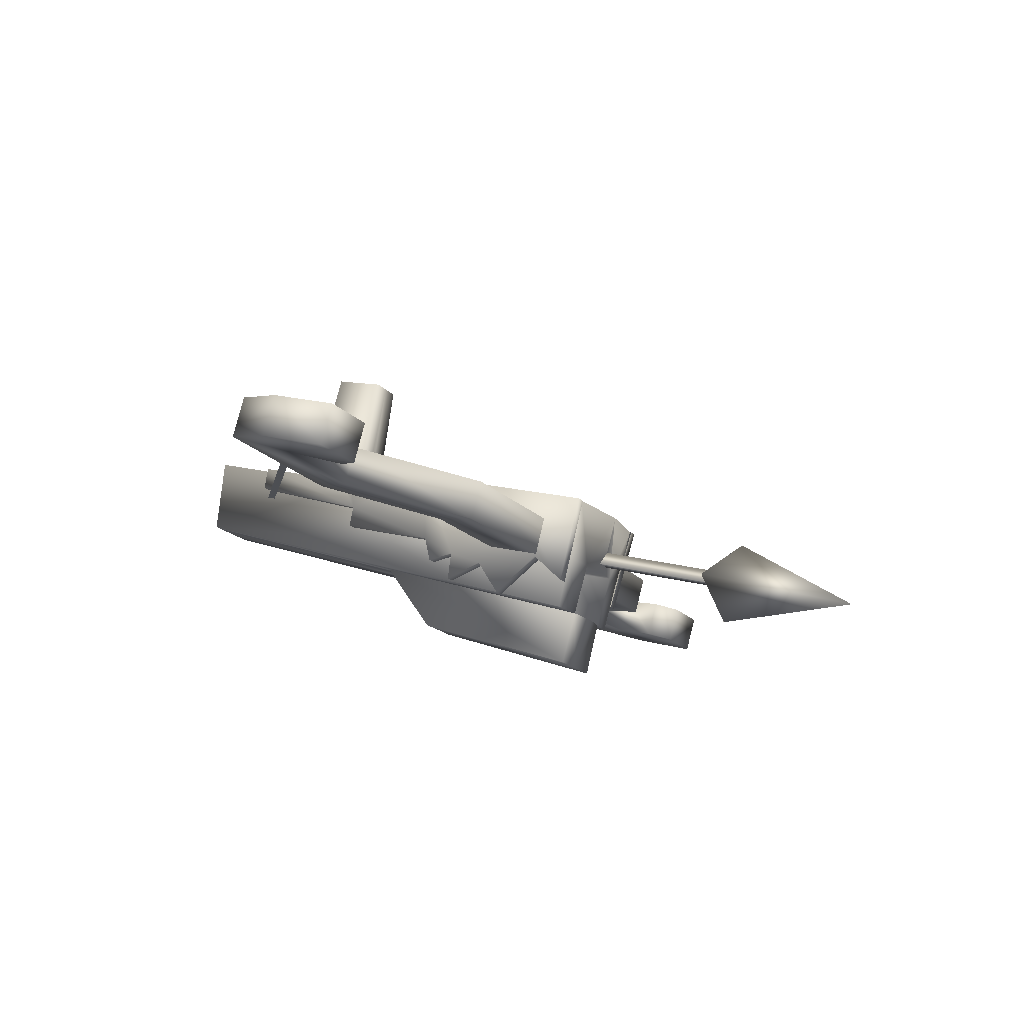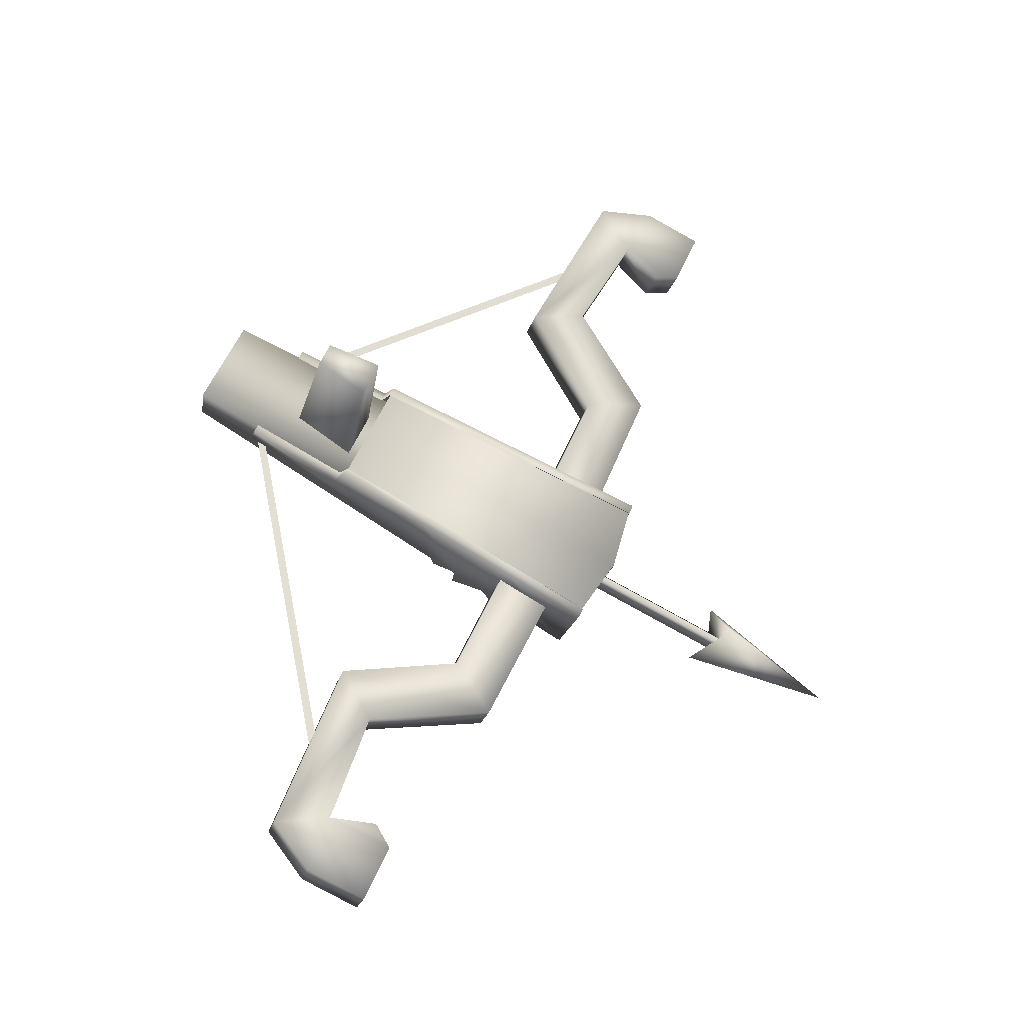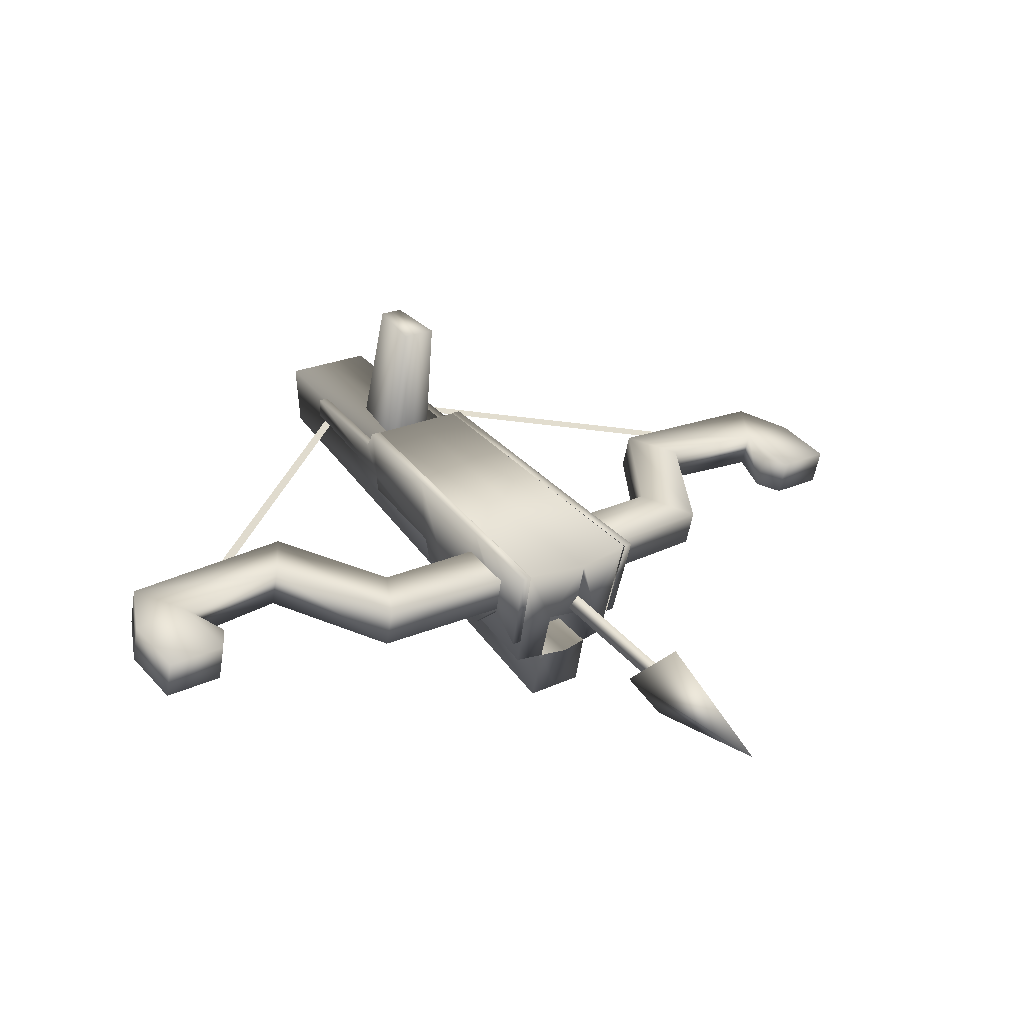
<metadata>
{"format":"obj","ext":"obj","renderer":"f3d","projection":"perspective","resolution":1024,"background":"white","views":[{"elev":-17.6,"azim":139.8,"up":"+Y"},{"elev":58.6,"azim":138.2,"up":"+Y"},{"elev":20.9,"azim":164.9,"up":"+Y"}]}
</metadata>
<code>
v -0.4896 -0.2001 -0.04514
v -0.3819 -0.2262 -0.179
v -0.458 -0.2482 -0.2304
v -0.4157 -0.1805 -0.001984
v -0.4639 -0.1929 -0.2455
v -0.4954 -0.1456 -0.05998
v -0.3878 -0.1709 -0.194
v -0.4215 -0.126 -0.01682
v -0.2139 -0.2293 -0.2562
v -0.2197 -0.1741 -0.2712
v -0.248 -0.2534 -0.3316
v -0.248 -0.2534 -0.3316
v -0.2539 -0.1982 -0.3466
v -0.6523 -0.203 0.01076
v -0.6672 -0.1822 0.09344
v -0.7359 -0.2042 0.04062
v -0.7724 -0.2307 -0.04287
v -0.6909 -0.2314 -0.07935
v -0.6558 -0.2219 -0.05859
v -0.6731 -0.1267 0.07833
v -0.7784 -0.1749 -0.05806
v -0.6967 -0.1762 -0.09436
v -0.6558 -0.2219 -0.05859
v -0.6616 -0.1668 -0.07356
v -0.6581 -0.1476 -0.004293
v -0.7418 -0.1483 0.02543
v -0.6672 -0.1822 0.09344
v -0.6672 -0.1822 0.09344
v -0.7359 -0.2042 0.04062
v -0.7724 -0.2307 -0.04287
v -0.7784 -0.1749 -0.05806
v -0.6581 -0.1476 -0.004293
v -0.6558 -0.2219 -0.05859
v -0.6523 -0.203 0.01076
v -0.4639 -0.1929 -0.2455
v -0.4215 -0.126 -0.01682
v -0.4954 -0.1456 -0.05998
v -0.3878 -0.1709 -0.194
v -0.2539 -0.1982 -0.3466
v -0.2197 -0.1741 -0.2712
v -0.6581 -0.1476 -0.004293
v -0.6731 -0.1267 0.07833
v -0.6731 -0.1267 0.07833
v -0.7418 -0.1483 0.02543
v -0.7784 -0.1749 -0.05806
v -0.6967 -0.1762 -0.09436
v -0.6616 -0.1668 -0.07356
v 0.2867 -0.2125 -0.393
v 0.1145 -0.2341 -0.4014
v 0.2702 -0.1915 -0.3093
v 0.1261 -0.2575 -0.4922
v 0.2809 -0.1579 -0.4079
v 0.1203 -0.2023 -0.5072
v 0.2645 -0.1369 -0.3242
v 0.1087 -0.1788 -0.4165
v -0.06087 -0.1766 -0.3424
v -0.05503 -0.2318 -0.3274
v -0.08917 -0.2559 -0.4028
v -0.08917 -0.2559 -0.4028
v -0.09501 -0.2008 -0.4178
v 0.5087 -0.201 -0.4335
v 0.4365 -0.2203 -0.4771
v 0.5144 -0.2241 -0.5196
v 0.4757 -0.2506 -0.6022
v 0.3942 -0.2487 -0.5656
v 0.3866 -0.2385 -0.5257
v 0.3884 -0.1935 -0.5806
v 0.4698 -0.1948 -0.6174
v 0.3866 -0.2385 -0.5257
v 0.3808 -0.1835 -0.5407
v 0.4307 -0.165 -0.4922
v 0.5028 -0.1454 -0.4486
v 0.5087 -0.201 -0.4335
v 0.5085 -0.1682 -0.5348
v 0.5087 -0.201 -0.4335
v 0.5144 -0.2241 -0.5196
v 0.4757 -0.2506 -0.6022
v 0.4698 -0.1948 -0.6174
v 0.4307 -0.165 -0.4922
v 0.3866 -0.2385 -0.5257
v 0.4365 -0.2203 -0.4771
v 0.1203 -0.2023 -0.5072
v 0.2645 -0.1369 -0.3242
v 0.1087 -0.1788 -0.4165
v 0.2809 -0.1579 -0.4079
v -0.09501 -0.2008 -0.4178
v -0.06087 -0.1766 -0.3424
v 0.5028 -0.1454 -0.4486
v 0.4307 -0.165 -0.4922
v 0.5085 -0.1682 -0.5348
v 0.5028 -0.1454 -0.4486
v 0.4698 -0.1948 -0.6174
v 0.3884 -0.1935 -0.5806
v 0.3808 -0.1835 -0.5407
v -0.2262 -0.3408 -0.3825
v -0.1071 -0.3285 -0.1412
v -0.2204 -0.4178 -0.362
v -0.07477 -0.2194 -0.07299
v -0.1775 -0.4185 -0.3813
v -0.0752 -0.3286 -0.1561
v -0.07477 -0.2194 -0.07299
v -0.04316 -0.2191 -0.08852
v -0.2262 -0.3408 -0.3825
v -0.1882 -0.3436 -0.4077
v -0.2204 -0.4178 -0.362
v 0.08563 -0.006371 0.1913
v -0.09612 -0.08126 -0.01144
v -0.02141 -0.08253 -0.04483
v 0.02044 -0.005331 0.2205
v 0.09651 -0.1091 0.2193
v -0.1882 -0.3436 -0.4077
v -0.2262 -0.3408 -0.3825
v 0.0541 -0.1084 0.2383
v -0.2634 -0.3381 -0.358
v -0.2744 -0.2622 -0.3759
v -0.09612 -0.08126 -0.01144
v 0.02044 -0.005331 0.2205
v 0.0541 -0.1084 0.2383
v 0.06813 -0.1087 0.232
v 0.09651 -0.1091 0.2193
v -0.2347 -0.2657 -0.4037
v -0.2634 -0.3381 -0.358
v -0.2262 -0.3408 -0.3825
v -0.2744 -0.2622 -0.3759
v -0.2885 -0.1743 -0.3974
v -0.2049 -0.18 -0.4509
v -0.2043 -0.192 -0.449
v -0.1961 -0.2686 -0.4281
v -0.2049 -0.18 -0.4509
v -0.1961 -0.2686 -0.4281
v -0.1682 -0.251 -0.3665
v -0.2347 -0.2657 -0.4037
v -0.2063 -0.2506 -0.3511
v -0.1961 -0.2686 -0.4281
v -0.1975 -0.3246 -0.3308
v -0.1607 -0.324 -0.3471
v 0.02044 -0.005331 0.2205
v 0.09651 -0.1091 0.2193
v 0.0541 -0.1084 0.2383
v 0.02044 -0.005331 0.2205
v 0.08563 -0.006371 0.1913
v -0.02341 -0.05217 -0.05037
v -0.2885 -0.1743 -0.3974
v -0.2049 -0.18 -0.4509
v -0.09538 -0.05099 -0.01799
v -0.09612 -0.08126 -0.01144
v -0.02341 -0.05217 -0.05037
v -0.02141 -0.08253 -0.04483
v -0.09538 -0.05099 -0.01799
v 0.04867 -0.05329 -0.08254
v 0.05324 -0.08365 -0.07837
v -0.2262 -0.3408 -0.3825
v -0.2063 -0.2506 -0.3511
v -0.2347 -0.2657 -0.4037
v -0.1762 -0.3096 -0.2838
v -0.01056 -0.2205 -0.1018
v -0.1346 -0.4192 -0.4005
v -0.04285 -0.3295 -0.1699
v -0.144 -0.3421 -0.4193
v -0.0752 -0.3286 -0.1561
v -0.1775 -0.4185 -0.3813
v -0.04316 -0.2191 -0.08852
v -0.01056 -0.2205 -0.1018
v -0.144 -0.3421 -0.4193
v -0.1346 -0.4192 -0.4005
v -0.1882 -0.3436 -0.4077
v 0.1508 -0.007411 0.1621
v -0.02141 -0.08253 -0.04483
v 0.05324 -0.08365 -0.07837
v 0.08563 -0.006371 0.1913
v 0.1389 -0.1098 0.2002
v -0.144 -0.3421 -0.4193
v -0.1882 -0.3436 -0.4077
v 0.1249 -0.1096 0.2065
v 0.09651 -0.1091 0.2193
v -0.1009 -0.3407 -0.4308
v -0.1049 -0.2649 -0.4519
v 0.05324 -0.08365 -0.07837
v 0.1508 -0.007411 0.1621
v -0.144 -0.3421 -0.4193
v -0.1049 -0.2649 -0.4519
v -0.1522 -0.267 -0.4406
v -0.1009 -0.3407 -0.4308
v -0.1093 -0.1772 -0.4777
v -0.2049 -0.18 -0.4509
v -0.1961 -0.2686 -0.4281
v -0.1682 -0.251 -0.3665
v -0.1522 -0.267 -0.4406
v -0.1961 -0.2686 -0.4281
v -0.1314 -0.2518 -0.3846
v -0.1607 -0.324 -0.3471
v -0.1314 -0.2518 -0.3846
v -0.1241 -0.3258 -0.3637
v 0.1389 -0.1098 0.2002
v 0.08563 -0.006371 0.1913
v 0.1508 -0.007411 0.1621
v 0.09651 -0.1091 0.2193
v 0.04867 -0.05329 -0.08254
v -0.2049 -0.18 -0.4509
v -0.1093 -0.1772 -0.4777
v -0.02341 -0.05217 -0.05037
v -0.1522 -0.267 -0.4406
v -0.1028 -0.3107 -0.3167
v -0.144 -0.3421 -0.4193
v -0.1522 -0.267 -0.4406
v -0.1314 -0.2518 -0.3846
v 0.08126 -0.06869 0.1327
v 0.3679 -0.1672 -0.3807
v 0.07572 -0.0723 0.1215
v 0.379 -0.1652 -0.3773
v 0.03839 -0.07171 0.1382
v -0.5381 -0.1505 0.03363
v 0.04311 -0.06808 0.1498
v -0.5332 -0.1529 0.02313
v -0.3024 -0.3219 -0.6294
v -0.1561 -0.2359 -0.3712
v -0.2781 -0.3221 -0.6403
v -0.1804 -0.2358 -0.3602
v -0.1702 -0.215 -0.3715
v -0.2922 -0.3011 -0.6406
v -0.3024 -0.3219 -0.6294
v -0.1804 -0.2358 -0.3602
v -0.2807 -0.3719 -0.6117
v -0.3641 -0.3668 -0.798
v -0.3174 -0.3005 -0.5779
v -0.2288 -0.3047 -0.6167
v -0.2932 -0.2529 -0.6441
v -0.3174 -0.3005 -0.5779
v -0.2932 -0.2529 -0.6441
v -0.2807 -0.3719 -0.6117
v -0.3641 -0.3668 -0.798
v -0.2932 -0.2529 -0.6441
v -0.3174 -0.3005 -0.5779
v -0.2807 -0.3719 -0.6117
v -0.2288 -0.3047 -0.6167
v -0.2807 -0.3719 -0.6117
v -0.2932 -0.2529 -0.6441
v -0.2288 -0.3047 -0.6167
v 0.08083 -0.06457 0.1315
v 0.3674 -0.1631 -0.3818
v 0.3786 -0.161 -0.3784
v 0.07528 -0.06819 0.1204
v 0.03796 -0.06759 0.1371
v -0.5385 -0.1464 0.03251
v -0.5336 -0.1488 0.02201
v 0.04267 -0.06396 0.1486
v -0.08817 -0.3033 -0.448
v -0.04802 -0.1401 -0.3651
v -0.09518 -0.1777 -0.4849
v -0.07063 -0.2594 -0.4078
v -0.03636 -0.2548 -0.3104
v -0.04981 -0.3072 -0.3391
v -0.0173 -0.2322 -0.2633
v 0.008475 -0.09544 -0.2227
v 0.00144 -0.2002 -0.2188
v 0.05676 -0.1283 -0.09382
v 0.06195 -0.05304 -0.08758
v 0.05383 -0.1556 -0.08002
v -0.003831 -0.2372 -0.2242
v -0.01808 -0.2721 -0.2547
v -0.102 -0.303 -0.4427
v -0.109 -0.1777 -0.4795
v -0.06358 -0.3073 -0.3336
v -0.05012 -0.2548 -0.3049
v -0.0864 -0.2592 -0.4015
v -0.06358 -0.3073 -0.3336
v 0.04009 -0.1558 -0.07447
v -0.01234 -0.2002 -0.2134
v -0.01765 -0.2369 -0.2189
v -0.03183 -0.2721 -0.2492
v 0.06785 -0.07751 -0.0715
v 0.1244 -0.03435 0.06568
v 0.1231 -0.0658 0.07629
v 0.1093 -0.06549 0.08167
v 0.1106 -0.03404 0.07107
v 0.05676 -0.1283 -0.09382
v 0.1093 -0.06549 0.08167
v 0.04299 -0.1282 -0.08835
v 0.04299 -0.1282 -0.08835
v 0.04009 -0.1558 -0.07447
v 0.04837 -0.05289 -0.08164
v 0.06195 -0.05304 -0.08758
v 0.05405 -0.07722 -0.06613
v 0.1244 -0.03435 0.06568
v 0.1106 -0.03404 0.07107
v 0.06785 -0.07751 -0.0715
v 0.008475 -0.09544 -0.2227
v 0.06195 -0.05304 -0.08758
v -0.005301 -0.09541 -0.2173
v -0.0618 -0.1401 -0.3596
v -0.09518 -0.1777 -0.4849
v -0.109 -0.1777 -0.4795
v -0.102 -0.303 -0.4427
v -0.07063 -0.2594 -0.4078
v -0.08817 -0.3033 -0.448
v -0.03108 -0.232 -0.2579
v -0.003831 -0.2372 -0.2242
v -0.0173 -0.2322 -0.2633
v -0.03108 -0.232 -0.2579
v -0.01765 -0.2369 -0.2189
v -0.03183 -0.2721 -0.2492
v -0.03108 -0.232 -0.2579
v -0.01808 -0.2721 -0.2547
v -0.03636 -0.2548 -0.3104
v -0.2837 -0.3002 -0.3604
v -0.3032 -0.1744 -0.3917
v -0.2442 -0.137 -0.2772
v -0.2642 -0.2564 -0.321
v -0.2142 -0.252 -0.2307
v -0.2281 -0.3044 -0.2592
v -0.1911 -0.2294 -0.1854
v -0.1744 -0.09252 -0.1408
v -0.1696 -0.1975 -0.1422
v -0.1112 -0.1256 -0.01857
v -0.108 -0.05032 -0.01143
v -0.09965 -0.1532 -0.01125
v -0.1711 -0.2346 -0.1493
v -0.1853 -0.2695 -0.1798
v -0.2705 -0.3003 -0.3672
v -0.29 -0.1748 -0.3983
v -0.2148 -0.3048 -0.2658
v -0.2009 -0.2524 -0.2373
v -0.249 -0.2567 -0.3286
v -0.2148 -0.3048 -0.2658
v -0.08637 -0.1538 -0.0178
v -0.1563 -0.1979 -0.1488
v -0.1579 -0.2347 -0.156
v -0.172 -0.2699 -0.1864
v -0.1005 -0.07483 0.003959
v -0.03464 -0.03181 0.1369
v -0.02669 -0.06341 0.1434
v -0.01349 -0.06353 0.1367
v -0.02144 -0.03193 0.1302
v -0.01349 -0.06353 0.1367
v -0.09793 -0.126 -0.0252
v -0.1112 -0.1256 -0.01857
v -0.09793 -0.126 -0.0252
v -0.08637 -0.1538 -0.0178
v -0.0945 -0.05061 -0.01762
v -0.08735 -0.07496 -0.002767
v -0.108 -0.05032 -0.01143
v -0.03464 -0.03181 0.1369
v -0.1005 -0.07483 0.003959
v -0.02144 -0.03193 0.1302
v -0.1744 -0.09252 -0.1408
v -0.1611 -0.09293 -0.1474
v -0.108 -0.05032 -0.01143
v -0.231 -0.1374 -0.2838
v -0.3032 -0.1744 -0.3917
v -0.29 -0.1748 -0.3983
v -0.2837 -0.3002 -0.3604
v -0.2642 -0.2564 -0.321
v -0.2705 -0.3003 -0.3672
v -0.1779 -0.2297 -0.1921
v -0.1579 -0.2347 -0.156
v -0.1779 -0.2297 -0.1921
v -0.172 -0.2699 -0.1864
v -0.1779 -0.2297 -0.1921
v -0.1911 -0.2294 -0.1854
v -0.1711 -0.2346 -0.1493
v -0.2142 -0.252 -0.2307
v -0.1853 -0.2695 -0.1798
v 0.003713 -0.05361 0.06715
v -0.05205 0.1114 -0.0532
v -0.0114 0.1332 0.01475
v -0.04825 -0.08085 -0.01428
v 0.005364 0.1329 0.007238
v 0.02496 -0.05395 0.05763
v 0.005364 0.1329 0.007238
v -0.05205 0.1114 -0.0532
v -0.02708 0.111 -0.06439
v -0.0114 0.1332 0.01475
v -0.0211 -0.08129 -0.02644
v -0.01448 -0.08139 -0.02941
v -0.02708 0.111 -0.06439
v -0.04825 -0.08085 -0.01428
v -0.05205 0.1114 -0.0532
v 0.02212 0.1326 -0.0002725
v 0.01929 -0.08193 -0.04454
v 0.04621 -0.05429 0.04811
v -0.002117 0.1106 -0.07557
v 0.02496 -0.05395 0.05763
v 0.005364 0.1329 0.007238
v -0.002117 0.1106 -0.07557
v 0.005364 0.1329 0.007238
v -0.02708 0.111 -0.06439
v 0.02212 0.1326 -0.0002725
v -0.007856 -0.0815 -0.03238
v 0.01929 -0.08193 -0.04454
v -0.002117 0.1106 -0.07557
v -0.02708 0.111 -0.06439
v -0.01448 -0.08139 -0.02941
g w_0
f 3 2 1
f 2 4 1
f 5 3 1
f 6 5 1
f 2 7 4
f 7 8 4
f 2 9 7
f 9 2 3
f 9 10 7
f 11 9 3
f 3 5 12
f 5 13 12
f 14 1 4
f 15 14 4
f 16 14 15
f 14 16 17
f 18 14 17
f 19 14 18
f 15 4 20
f 4 8 20
f 18 17 21
f 22 18 21
f 23 18 22
f 24 23 22
f 1 14 25
f 6 1 25
f 27 20 26
f 29 28 26
f 30 29 26
f 31 30 26
f 33 24 32
f 34 33 32
f 37 36 35
f 36 38 35
f 39 35 38
f 40 39 38
f 37 41 36
f 41 42 36
f 44 43 41
f 45 44 41
f 46 45 41
f 46 41 47
f 50 49 48
f 49 51 48
f 48 51 52
f 51 53 52
f 49 50 54
f 55 49 54
f 55 56 49
f 56 57 49
f 51 49 58
f 49 57 58
f 53 51 59
f 60 53 59
f 61 50 48
f 62 61 48
f 62 63 61
f 63 62 64
f 62 65 64
f 62 66 65
f 64 65 67
f 68 64 67
f 65 69 67
f 69 70 67
f 71 62 48
f 52 71 48
f 61 72 50
f 72 54 50
f 74 72 73
f 76 74 75
f 76 77 74
f 77 78 74
f 70 80 79
f 80 81 79
f 84 83 82
f 83 85 82
f 84 82 86
f 87 84 86
f 83 88 85
f 88 89 85
f 91 90 89
f 90 92 89
f 92 93 89
f 89 93 94
f 97 96 95
f 96 98 95
f 97 99 96
f 99 100 96
f 101 96 100
f 102 101 100
f 104 99 103
f 99 105 103
f 108 107 106
f 107 109 106
f 112 111 110
f 110 113 112
f 114 112 113
f 115 114 113
f 116 115 113
f 117 116 113
f 120 119 118
f 123 122 121
f 122 124 121
f 125 121 124
f 121 125 126
f 121 126 127
f 127 128 121
f 130 127 129
f 133 132 131
f 132 134 131
f 133 131 135
f 131 136 135
f 139 138 137
f 141 140 138
f 144 143 142
f 143 145 142
f 148 147 146
f 147 149 146
f 150 147 148
f 151 150 148
f 154 153 152
f 153 155 152
f 158 157 156
f 157 159 156
f 157 158 160
f 161 157 160
f 162 160 158
f 163 162 158
f 165 161 164
f 161 166 164
f 169 168 167
f 168 170 167
f 173 172 171
f 171 174 173
f 174 175 173
f 172 176 171
f 176 177 171
f 177 178 171
f 178 179 171
f 182 181 180
f 181 183 180
f 182 184 181
f 185 184 182
f 182 186 185
f 189 188 187
f 188 190 187
f 187 192 191
f 190 193 191
f 196 195 194
f 195 197 194
f 200 199 198
f 199 201 198
f 204 203 202
f 203 206 205
f 209 208 207
f 208 210 207
f 213 212 211
f 212 214 211
f 217 216 215
f 216 218 215
f 216 217 219
f 217 220 219
f 219 220 221
f 222 219 221
f 225 224 223
f 224 227 226
f 230 229 228
f 233 232 231
f 231 235 234
f 238 237 236
f 241 240 239
f 240 242 239
f 245 244 243
f 244 246 243
f 249 248 247
f 247 248 250
f 250 248 251
f 251 252 250
f 251 248 253
f 248 254 253
f 255 253 254
f 255 254 256
f 254 257 256
f 256 258 255
f 255 259 253
f 253 260 251
f 249 247 261
f 262 249 261
f 263 252 251
f 264 263 251
f 250 252 265
f 252 266 265
f 255 258 267
f 268 255 267
f 259 255 269
f 255 268 269
f 260 270 264
f 271 256 257
f 256 271 272
f 273 256 272
f 273 272 274
f 272 275 274
f 273 277 276
f 277 278 256
f 258 276 279
f 280 258 279
f 282 281 271
f 281 283 271
f 285 284 283
f 284 286 283
f 288 287 281
f 287 289 281
f 289 287 290
f 287 248 290
f 290 248 291
f 292 290 291
f 293 247 265
f 295 294 265
f 298 297 296
f 259 300 299
f 253 299 260
f 302 301 260
f 304 303 264
f 307 306 305
f 307 305 308
f 307 308 309
f 310 309 308
f 307 309 311
f 312 307 311
f 311 313 312
f 312 313 314
f 315 312 314
f 316 314 313
f 317 313 311
f 318 311 309
f 305 306 319
f 306 320 319
f 310 321 309
f 321 322 309
f 310 308 323
f 324 310 323
f 316 313 325
f 313 326 325
f 326 313 327
f 313 317 327
f 328 318 322
f 314 329 315
f 329 314 330
f 314 331 330
f 330 331 332
f 333 330 332
f 335 334 314
f 334 331 336
f 336 316 337
f 316 338 337
f 340 339 329
f 339 341 329
f 343 342 340
f 342 344 340
f 346 345 339
f 345 347 339
f 345 346 348
f 307 345 348
f 307 348 349
f 348 350 349
f 352 351 323
f 305 353 323
f 355 317 354
f 354 311 318
f 357 356 318
f 360 359 358
f 362 361 322
f 365 364 363
f 364 366 363
f 365 363 367
f 363 368 367
f 371 370 369
f 370 372 369
f 375 374 373
f 373 376 375
f 376 377 375
f 380 379 378
f 379 381 378
f 380 378 382
f 378 383 382
f 386 385 384
f 385 387 384
f 390 389 388
f 388 391 390
f 388 392 391

</code>
